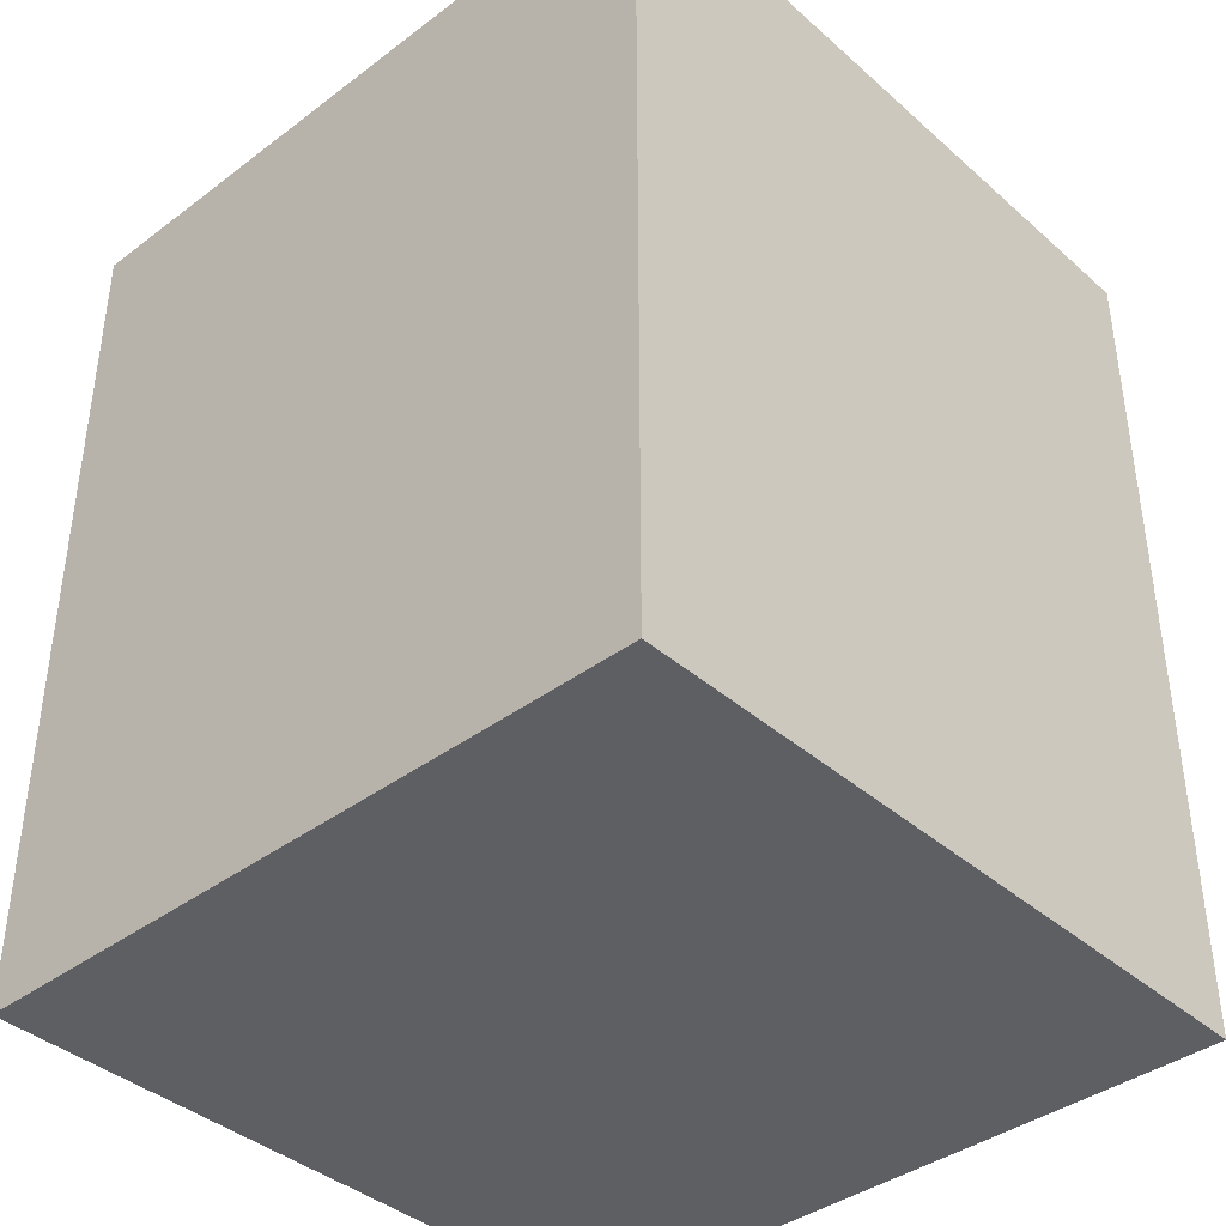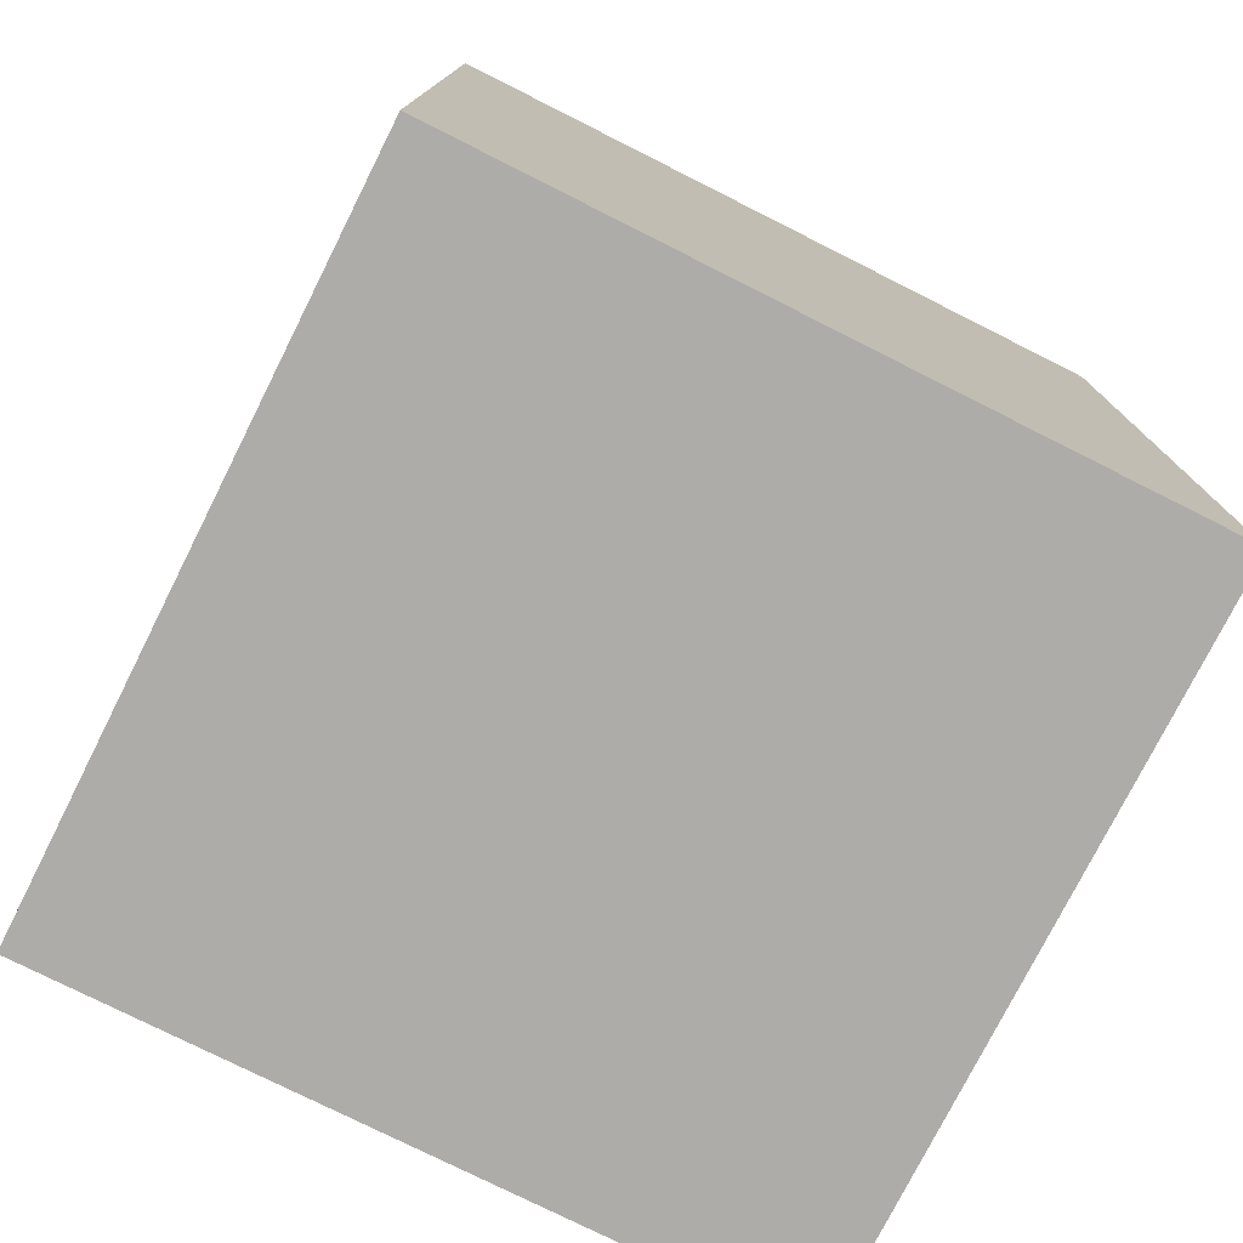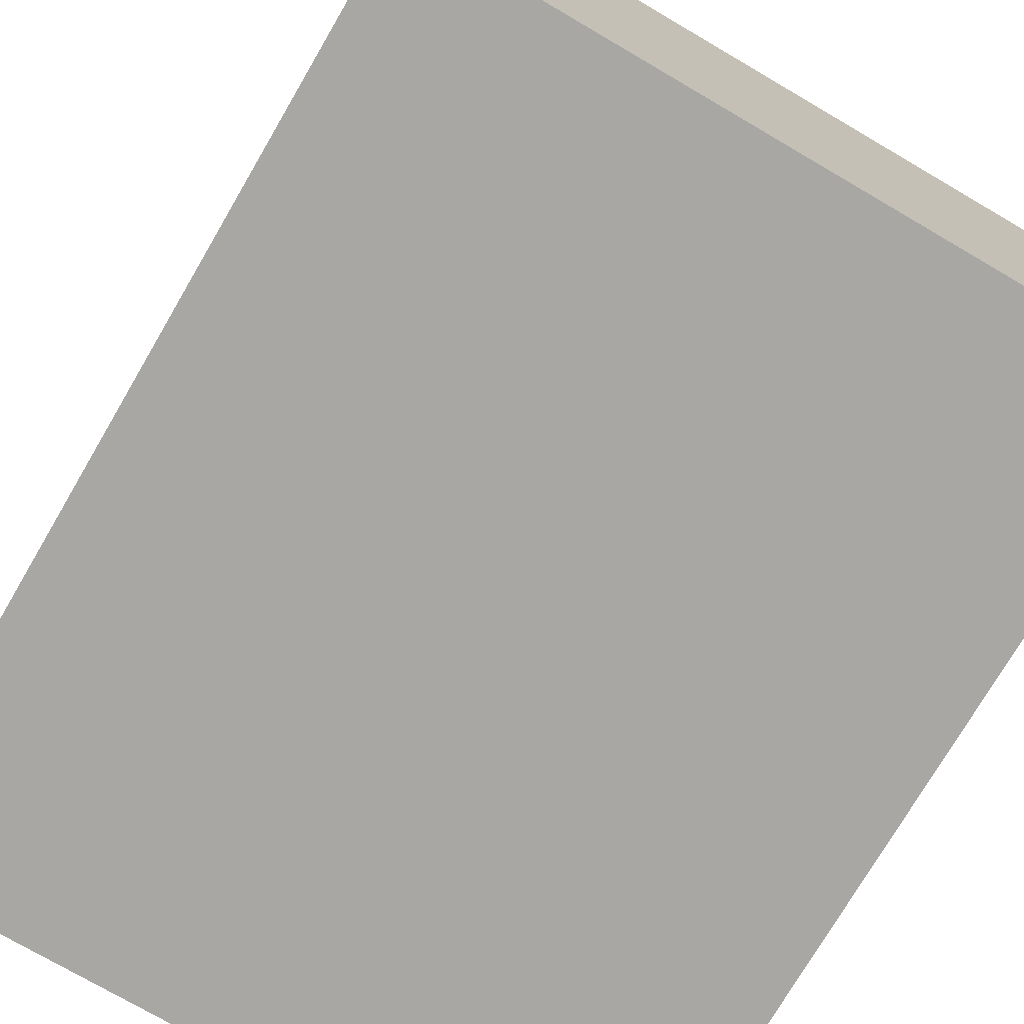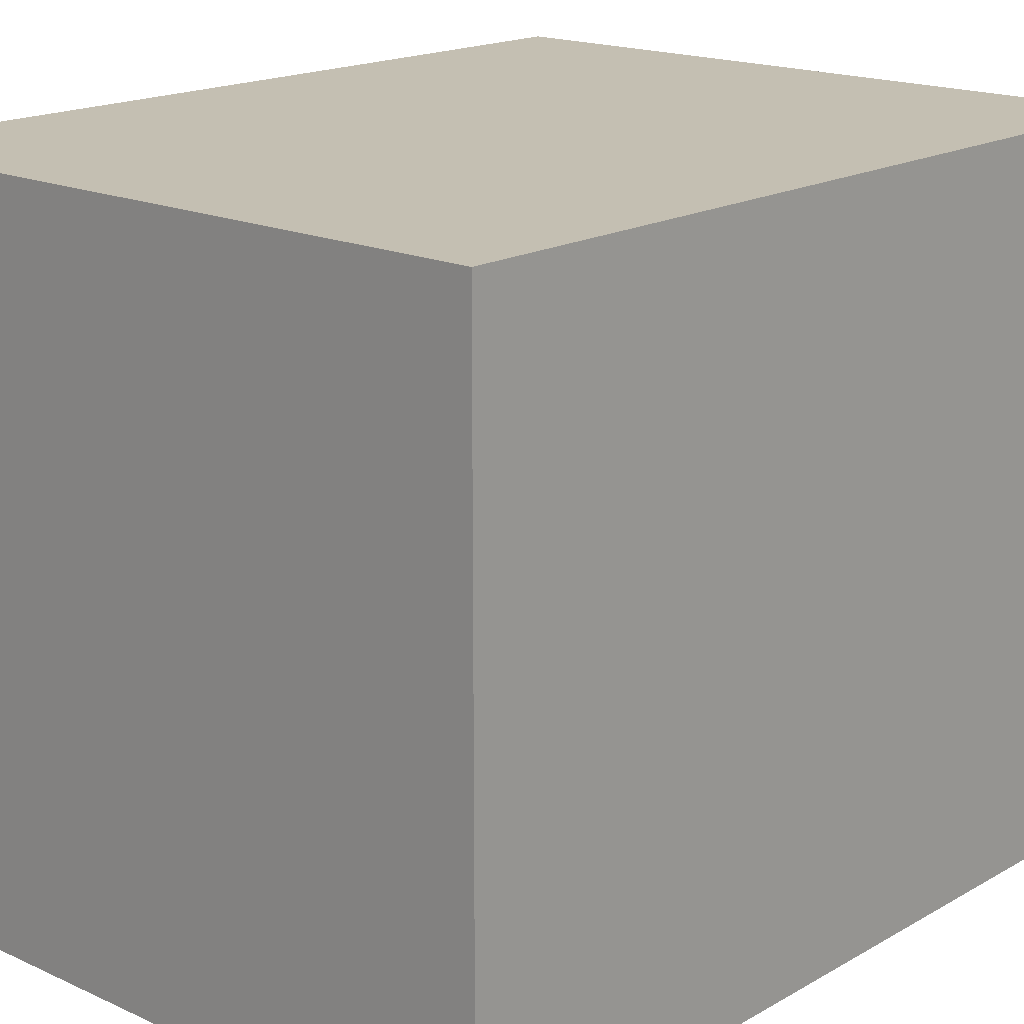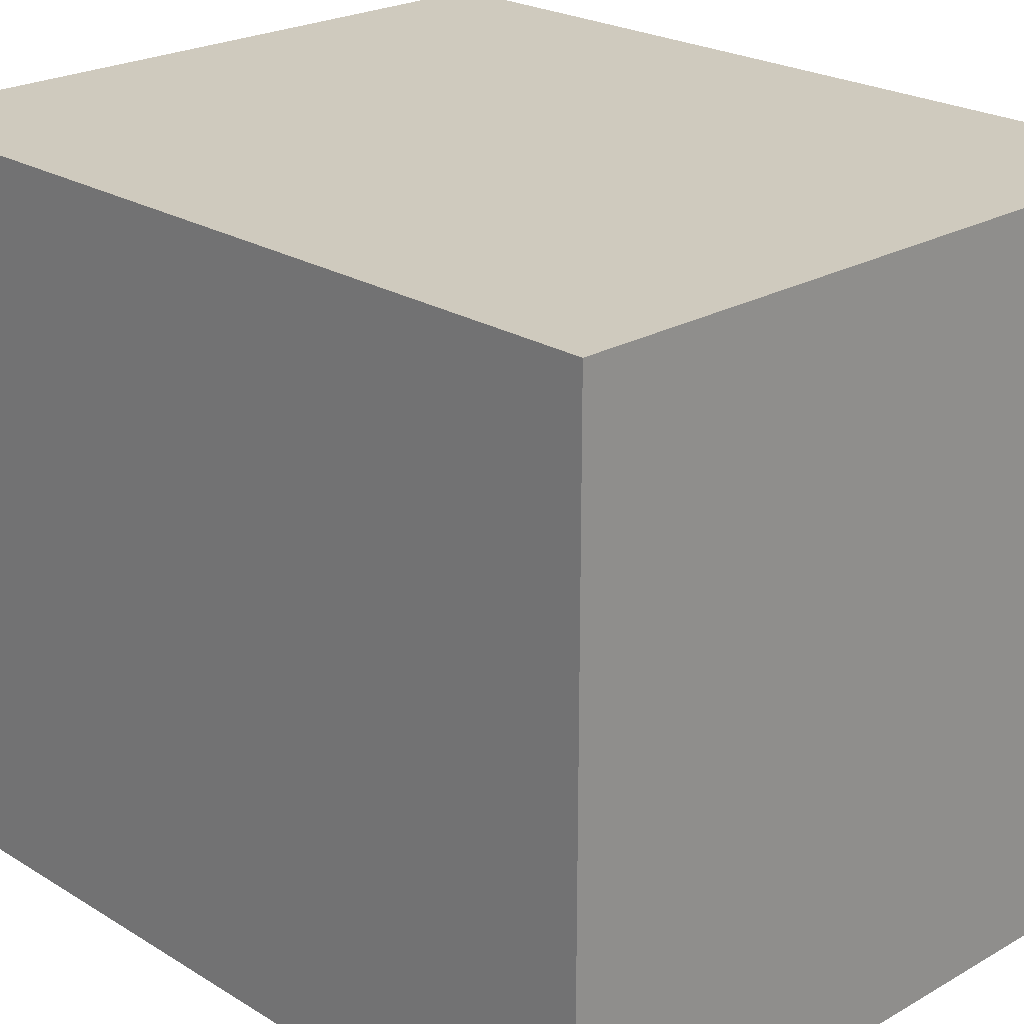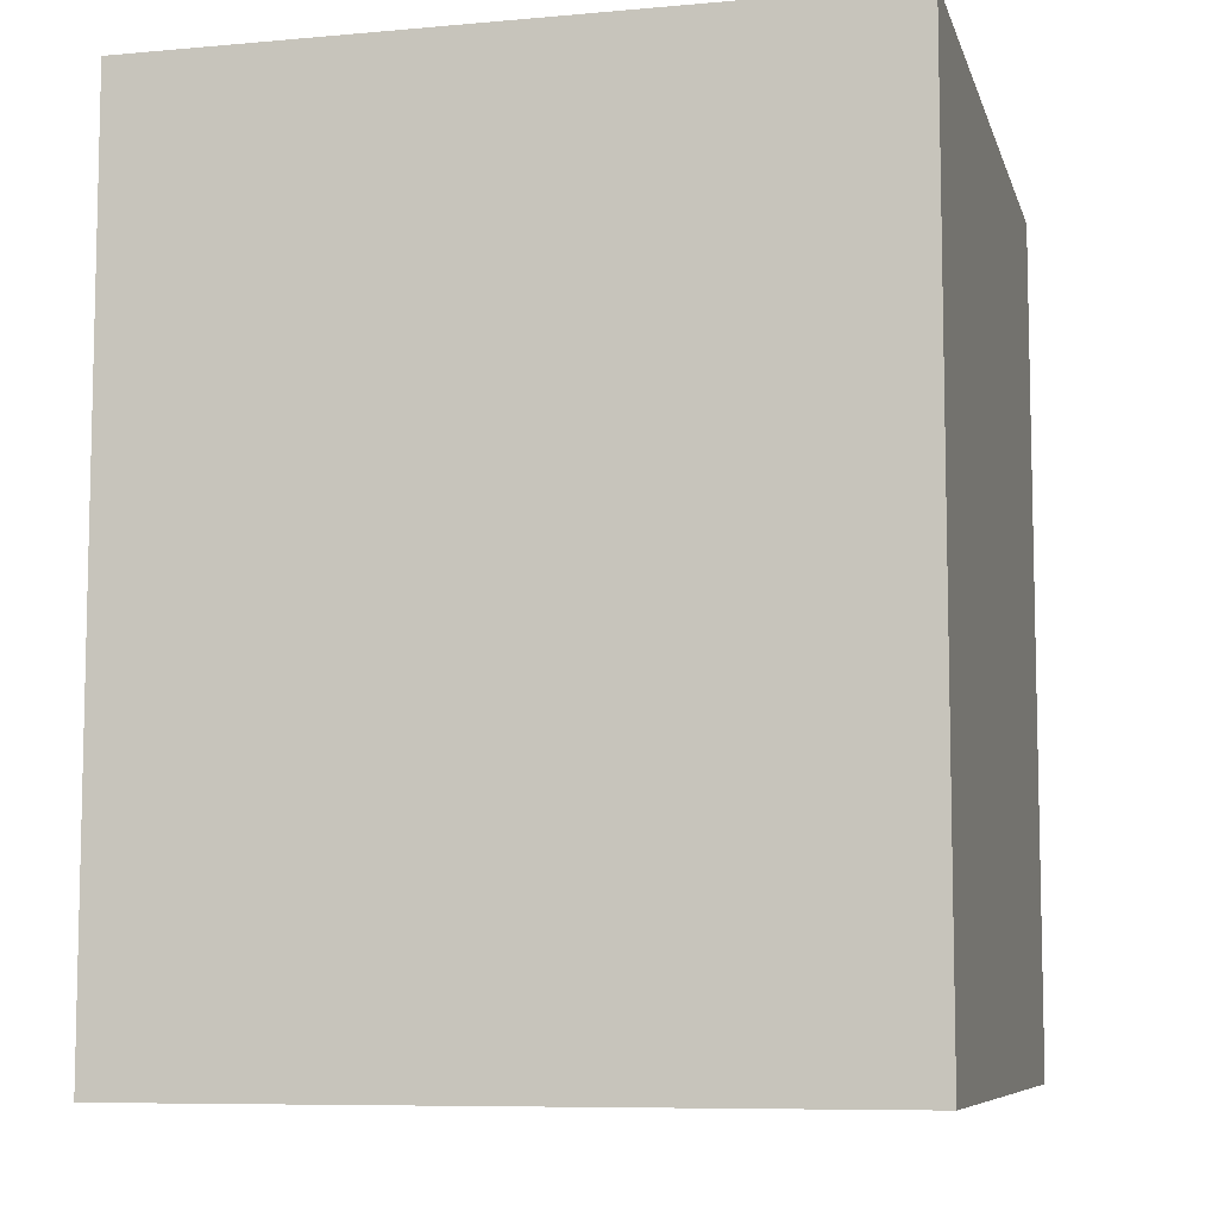
<metadata>
{"format":"obj","ext":"obj","renderer":"f3d","projection":"perspective","resolution":1024,"background":"white","views":[{"elev":-39.6,"azim":42.8,"up":"+Z"},{"elev":-76.8,"azim":-116.7,"up":"+Z"},{"elev":-74.8,"azim":-30.3,"up":"+Y"},{"elev":17.6,"azim":-138.1,"up":"+Y"},{"elev":23.2,"azim":-44.0,"up":"+Y"},{"elev":-8.0,"azim":-166.0,"up":"+Z"}]}
</metadata>
<code>
o Cube.092_Cube.093
v 6.159 -6.159 -7.586
v 6.159 6.159 -7.586
v 6.159 -6.159 7.586
v 6.159 6.159 7.586
v -6.159 -6.159 -7.586
v -6.159 6.159 -7.586
v -6.159 -6.159 7.586
v -6.159 6.159 7.586
f 2 4 3 1
f 4 8 7 3
f 8 6 5 7
f 6 2 1 5
f 1 3 7 5
f 6 8 4 2

</code>
